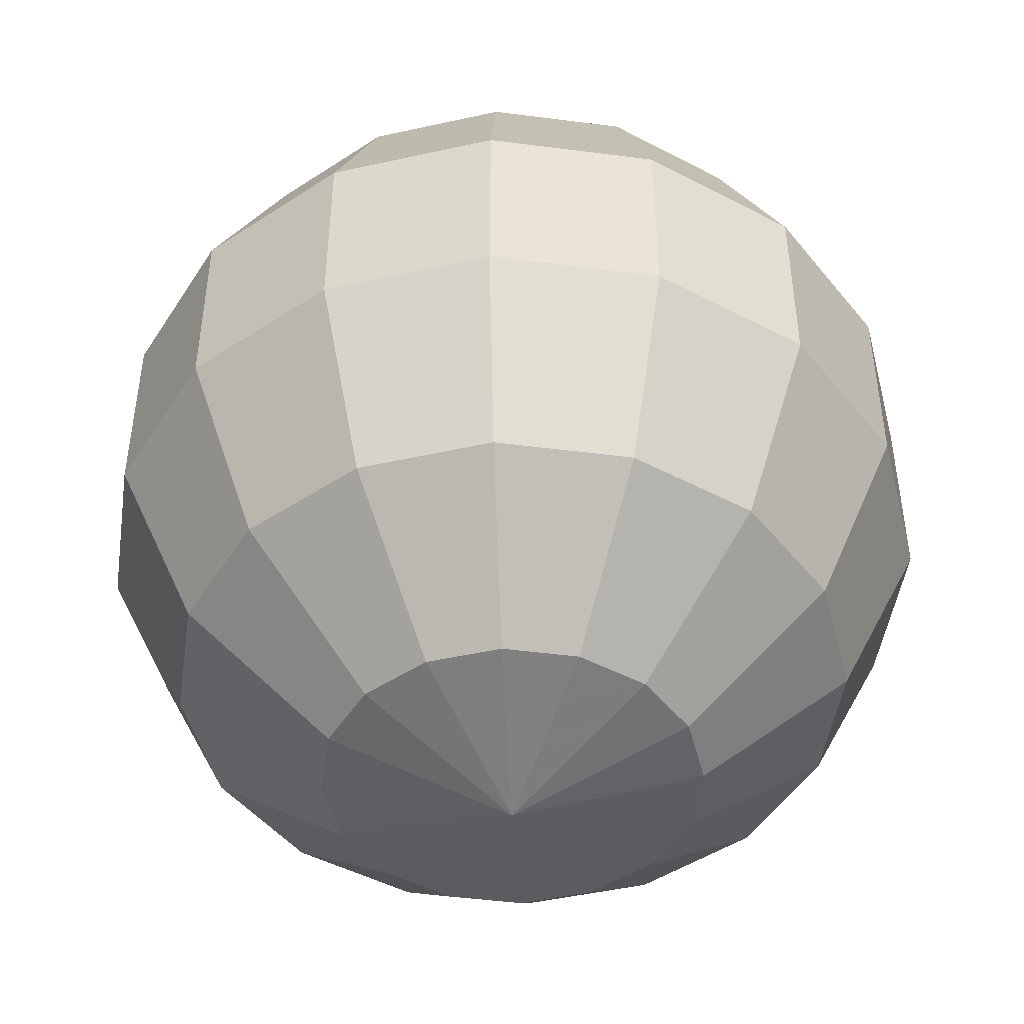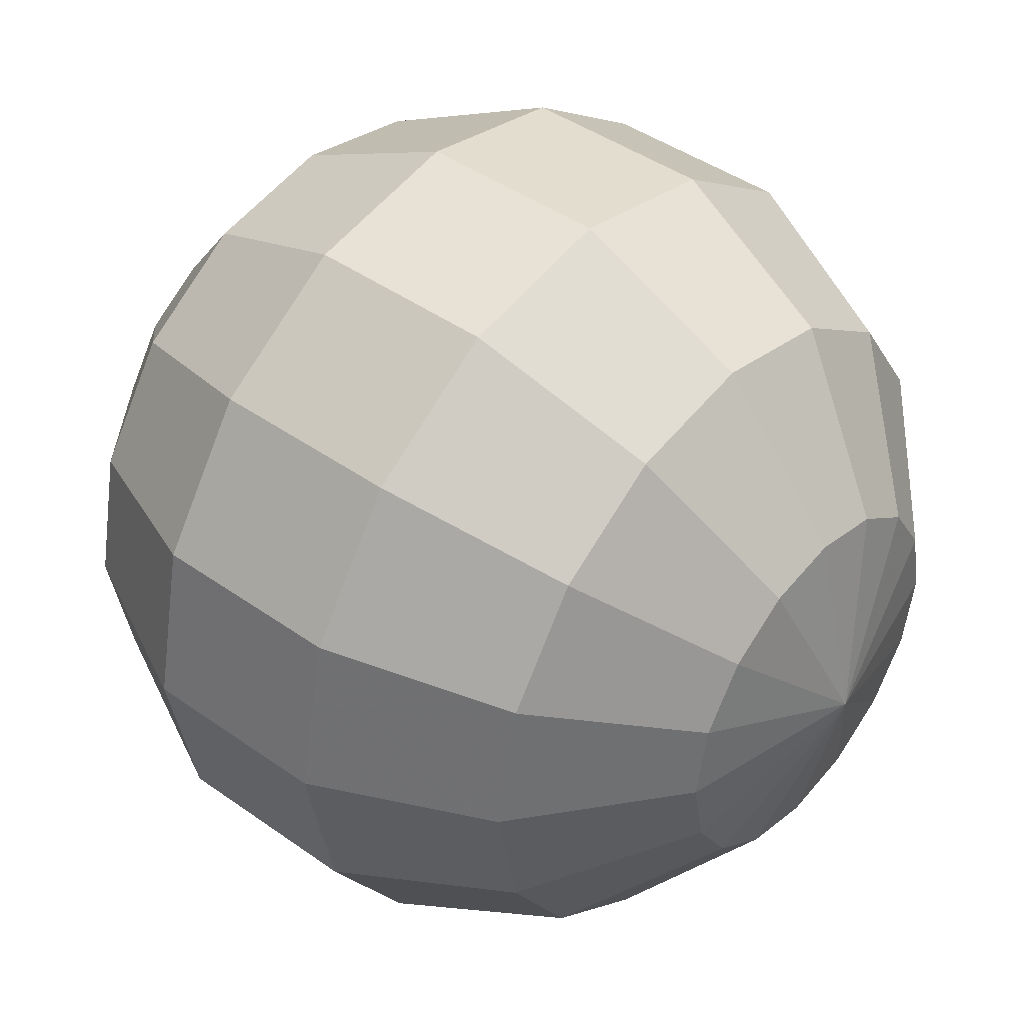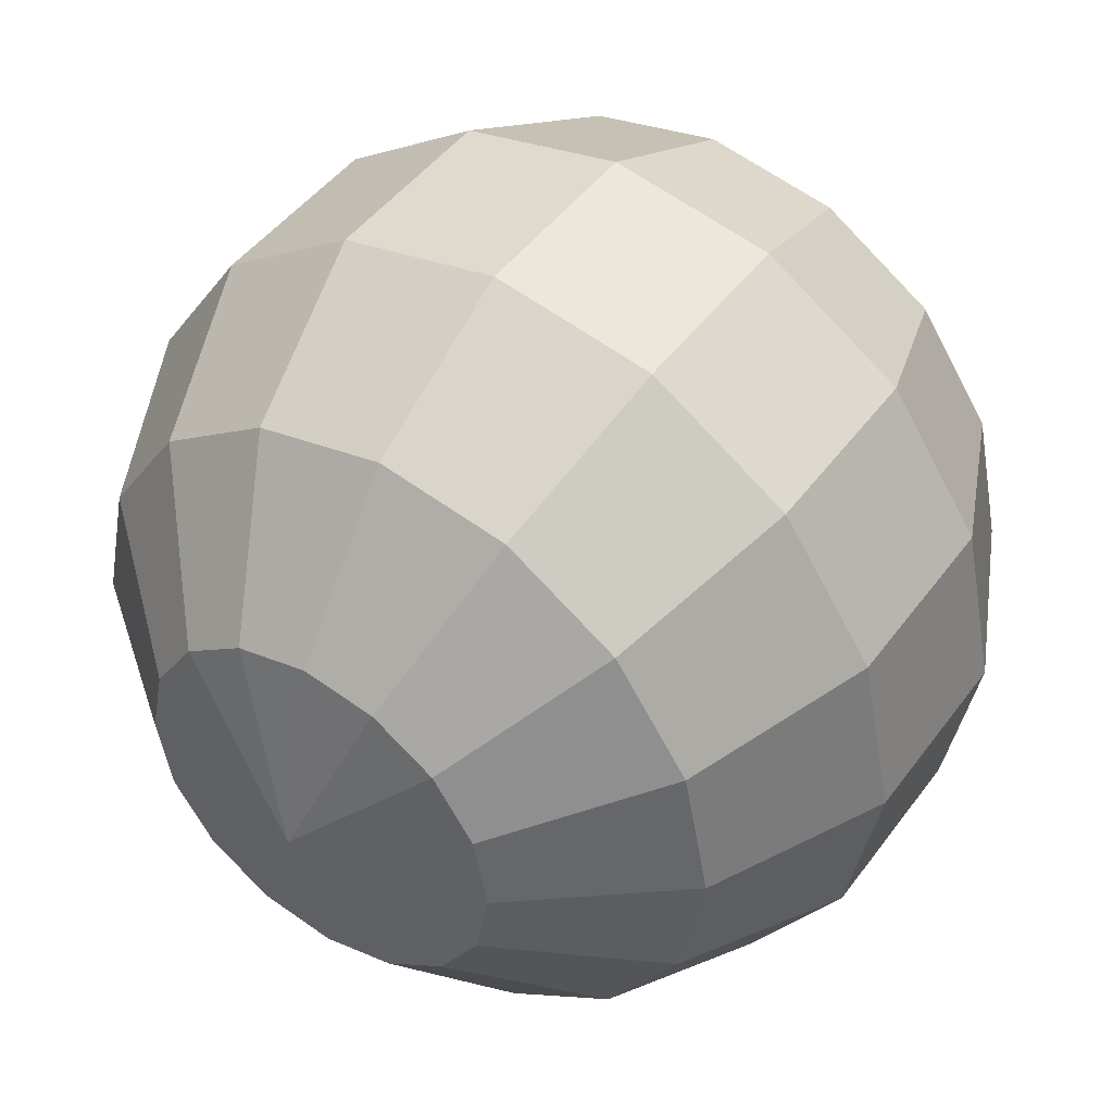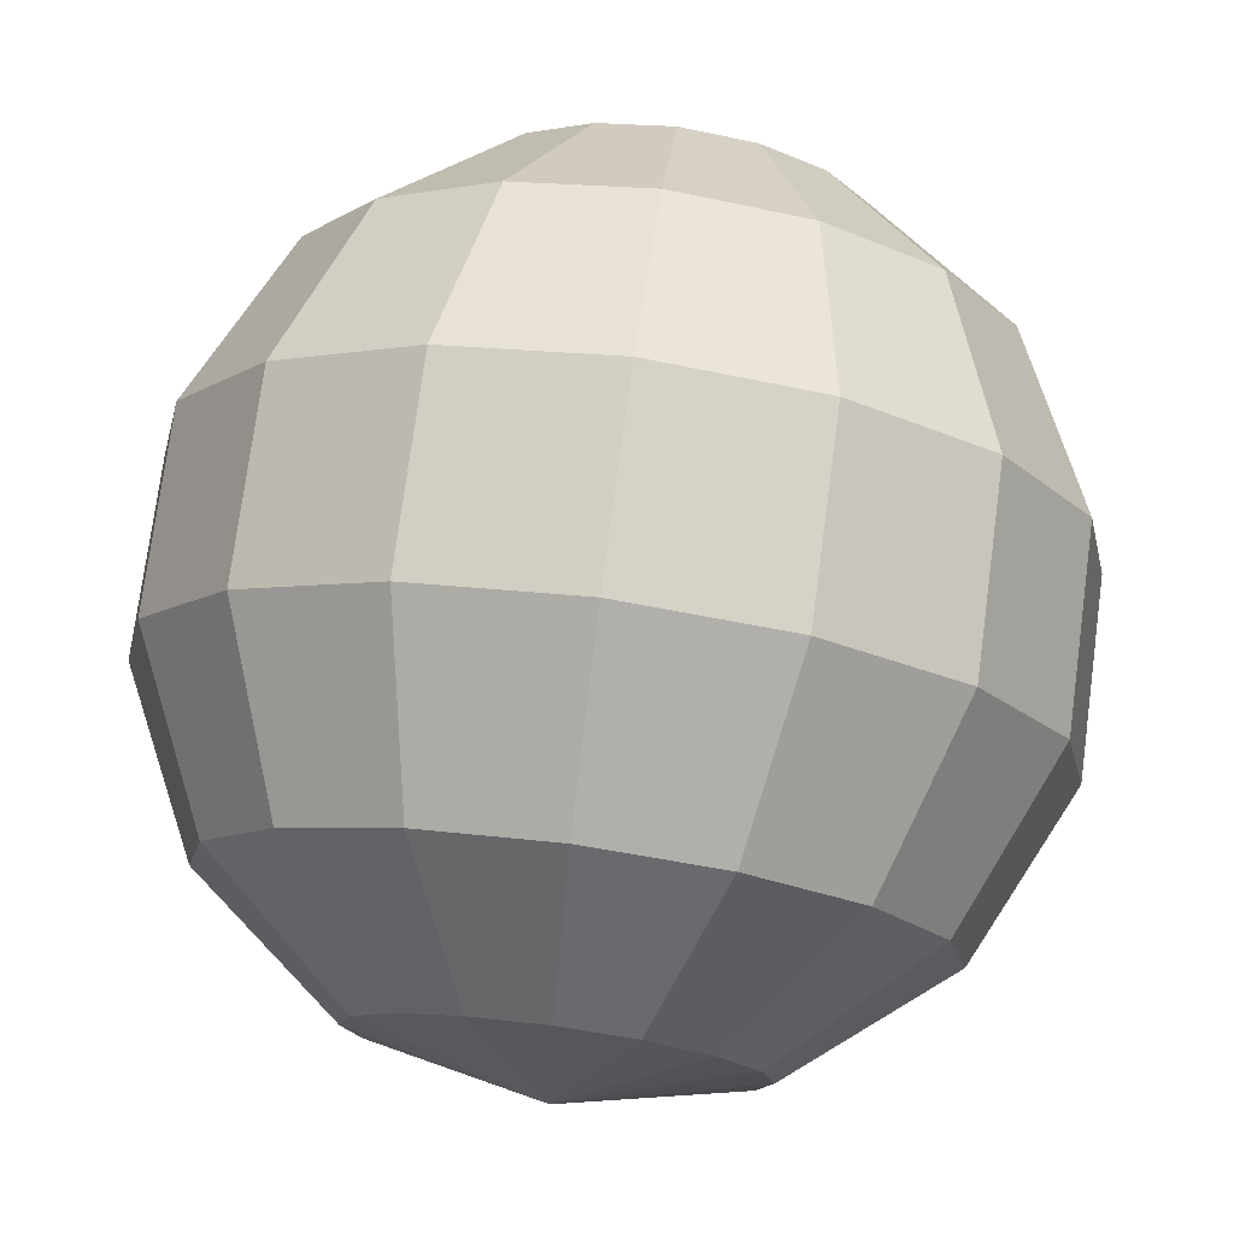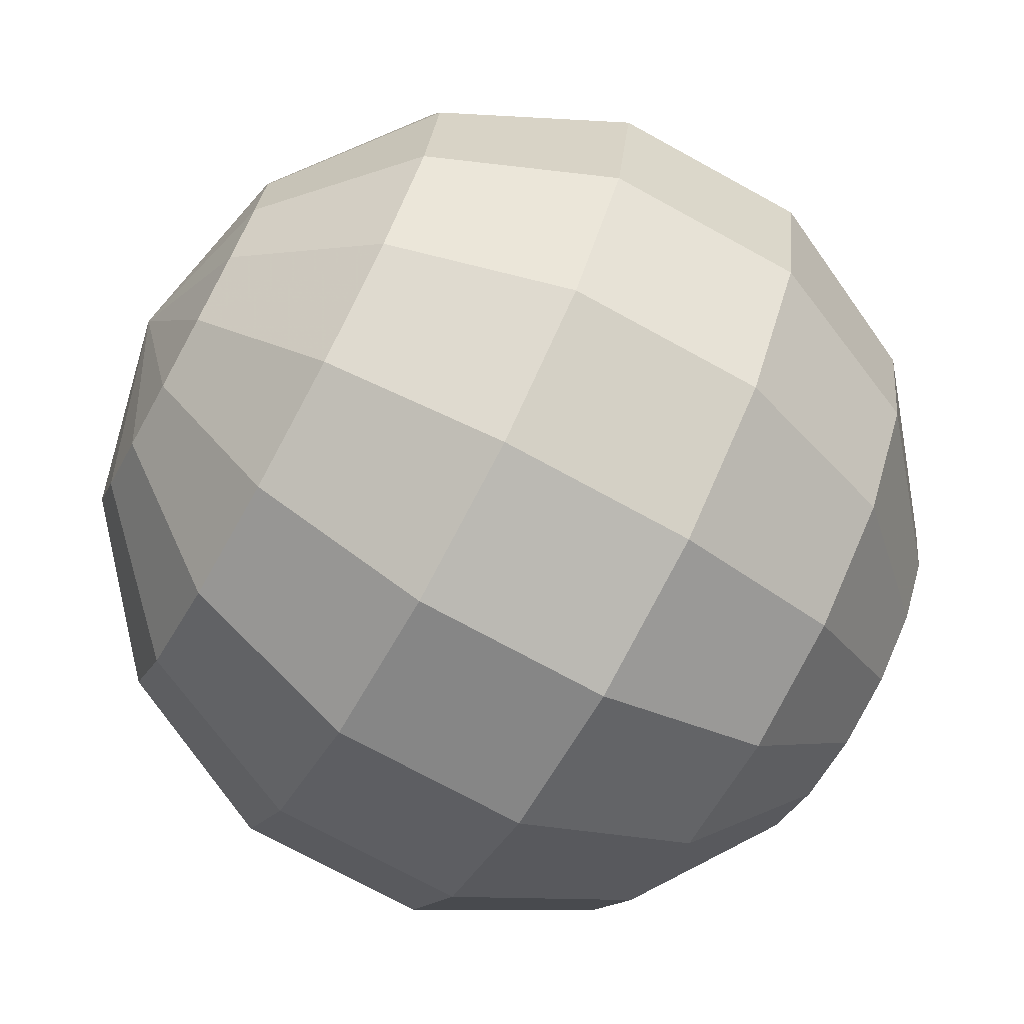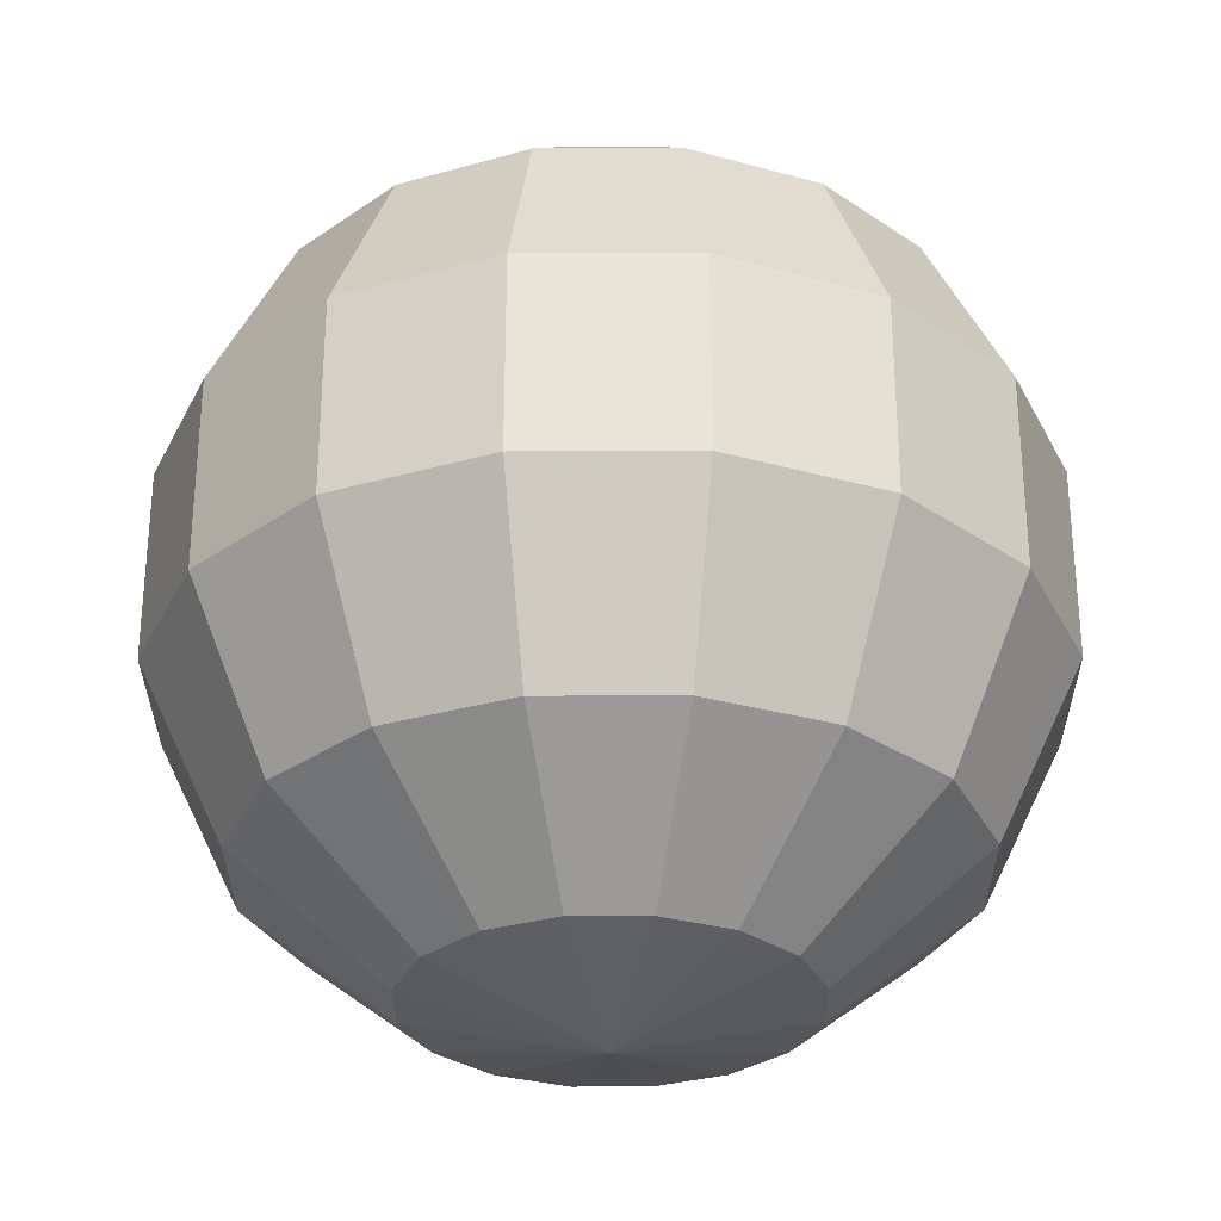
<metadata>
{"format":"obj","ext":"obj","renderer":"f3d","projection":"perspective","resolution":1024,"background":"white","views":[{"elev":-47.2,"azim":70.4,"up":"+Z"},{"elev":42.8,"azim":130.3,"up":"+Y"},{"elev":45.2,"azim":-146.3,"up":"+Y"},{"elev":75.3,"azim":-172.4,"up":"+Y"},{"elev":-72.7,"azim":-118.8,"up":"+Y"},{"elev":-30.2,"azim":-11.0,"up":"+Z"}]}
</metadata>
<code>
v 0 0 -0.5349
v 0.2321 0 -0.482
v 0.4182 0 -0.3335
v 0.5215 0 -0.119
v 0.5215 0 0.119
v 0.4182 0 0.3335
v 0.2321 0 0.482
v 0 0 0.5349
v 0.2144 0.08882 -0.482
v 0.3864 0.1601 -0.3335
v 0.4818 0.1996 -0.119
v 0.4818 0.1996 0.119
v 0.3864 0.1601 0.3335
v 0.2144 0.08882 0.482
v 0.1641 0.1641 -0.482
v 0.2957 0.2957 -0.3335
v 0.3688 0.3688 -0.119
v 0.3688 0.3688 0.119
v 0.2957 0.2957 0.3335
v 0.1641 0.1641 0.482
v 0.08882 0.2144 -0.482
v 0.1601 0.3864 -0.3335
v 0.1996 0.4818 -0.119
v 0.1996 0.4818 0.119
v 0.1601 0.3864 0.3335
v 0.08882 0.2144 0.482
v 0 0.2321 -0.482
v 0 0.4182 -0.3335
v 0 0.5215 -0.119
v 0 0.5215 0.119
v 0 0.4182 0.3335
v 0 0.2321 0.482
v -0.08882 0.2144 -0.482
v -0.1601 0.3864 -0.3335
v -0.1996 0.4818 -0.119
v -0.1996 0.4818 0.119
v -0.1601 0.3864 0.3335
v -0.08882 0.2144 0.482
v -0.1641 0.1641 -0.482
v -0.2957 0.2957 -0.3335
v -0.3688 0.3688 -0.119
v -0.3688 0.3688 0.119
v -0.2957 0.2957 0.3335
v -0.1641 0.1641 0.482
v -0.2144 0.08882 -0.482
v -0.3864 0.1601 -0.3335
v -0.4818 0.1996 -0.119
v -0.4818 0.1996 0.119
v -0.3864 0.1601 0.3335
v -0.2144 0.08882 0.482
v -0.2321 0 -0.482
v -0.4182 0 -0.3335
v -0.5215 0 -0.119
v -0.5215 0 0.119
v -0.4182 0 0.3335
v -0.2321 0 0.482
v -0.2144 -0.08882 -0.482
v -0.3864 -0.1601 -0.3335
v -0.4818 -0.1996 -0.119
v -0.4818 -0.1996 0.119
v -0.3864 -0.1601 0.3335
v -0.2144 -0.08882 0.482
v -0.1641 -0.1641 -0.482
v -0.2957 -0.2957 -0.3335
v -0.3688 -0.3688 -0.119
v -0.3688 -0.3688 0.119
v -0.2957 -0.2957 0.3335
v -0.1641 -0.1641 0.482
v -0.08882 -0.2144 -0.482
v -0.1601 -0.3864 -0.3335
v -0.1996 -0.4818 -0.119
v -0.1996 -0.4818 0.119
v -0.1601 -0.3864 0.3335
v -0.08882 -0.2144 0.482
v -0 -0.2321 -0.482
v -0 -0.4182 -0.3335
v -0 -0.5215 -0.119
v -0 -0.5215 0.119
v -0 -0.4182 0.3335
v -0 -0.2321 0.482
v 0.08882 -0.2144 -0.482
v 0.1601 -0.3864 -0.3335
v 0.1996 -0.4818 -0.119
v 0.1996 -0.4818 0.119
v 0.1601 -0.3864 0.3335
v 0.08882 -0.2144 0.482
v 0.1641 -0.1641 -0.482
v 0.2957 -0.2957 -0.3335
v 0.3688 -0.3688 -0.119
v 0.3688 -0.3688 0.119
v 0.2957 -0.2957 0.3335
v 0.1641 -0.1641 0.482
v 0.2144 -0.08882 -0.482
v 0.3864 -0.1601 -0.3335
v 0.4818 -0.1996 -0.119
v 0.4818 -0.1996 0.119
v 0.3864 -0.1601 0.3335
v 0.2144 -0.08882 0.482
f 2 1 9
f 2 9 3
f 3 9 10
f 3 10 4
f 4 10 11
f 4 11 5
f 5 11 12
f 5 12 6
f 6 12 13
f 6 13 7
f 7 13 14
f 7 14 8
f 9 1 15
f 9 15 10
f 10 15 16
f 10 16 11
f 11 16 17
f 11 17 12
f 12 17 18
f 12 18 13
f 13 18 19
f 13 19 14
f 14 19 20
f 14 20 8
f 15 1 21
f 15 21 16
f 16 21 22
f 16 22 17
f 17 22 23
f 17 23 18
f 18 23 24
f 18 24 19
f 19 24 25
f 19 25 20
f 20 25 26
f 20 26 8
f 21 1 27
f 21 27 22
f 22 27 28
f 22 28 23
f 23 28 29
f 23 29 24
f 24 29 30
f 24 30 25
f 25 30 31
f 25 31 26
f 26 31 32
f 26 32 8
f 27 1 33
f 27 33 28
f 28 33 34
f 28 34 29
f 29 34 35
f 29 35 30
f 30 35 36
f 30 36 31
f 31 36 37
f 31 37 32
f 32 37 38
f 32 38 8
f 33 1 39
f 33 39 34
f 34 39 40
f 34 40 35
f 35 40 41
f 35 41 36
f 36 41 42
f 36 42 37
f 37 42 43
f 37 43 38
f 38 43 44
f 38 44 8
f 39 1 45
f 39 45 40
f 40 45 46
f 40 46 41
f 41 46 47
f 41 47 42
f 42 47 48
f 42 48 43
f 43 48 49
f 43 49 44
f 44 49 50
f 44 50 8
f 45 1 51
f 45 51 46
f 46 51 52
f 46 52 47
f 47 52 53
f 47 53 48
f 48 53 54
f 48 54 49
f 49 54 55
f 49 55 50
f 50 55 56
f 50 56 8
f 51 1 57
f 51 57 52
f 52 57 58
f 52 58 53
f 53 58 59
f 53 59 54
f 54 59 60
f 54 60 55
f 55 60 61
f 55 61 56
f 56 61 62
f 56 62 8
f 57 1 63
f 57 63 58
f 58 63 64
f 58 64 59
f 59 64 65
f 59 65 60
f 60 65 66
f 60 66 61
f 61 66 67
f 61 67 62
f 62 67 68
f 62 68 8
f 63 1 69
f 63 69 64
f 64 69 70
f 64 70 65
f 65 70 71
f 65 71 66
f 66 71 72
f 66 72 67
f 67 72 73
f 67 73 68
f 68 73 74
f 68 74 8
f 69 1 75
f 69 75 70
f 70 75 76
f 70 76 71
f 71 76 77
f 71 77 72
f 72 77 78
f 72 78 73
f 73 78 79
f 73 79 74
f 74 79 80
f 74 80 8
f 75 1 81
f 75 81 76
f 76 81 82
f 76 82 77
f 77 82 83
f 77 83 78
f 78 83 84
f 78 84 79
f 79 84 85
f 79 85 80
f 80 85 86
f 80 86 8
f 81 1 87
f 81 87 82
f 82 87 88
f 82 88 83
f 83 88 89
f 83 89 84
f 84 89 90
f 84 90 85
f 85 90 91
f 85 91 86
f 86 91 92
f 86 92 8
f 87 1 93
f 87 93 88
f 88 93 94
f 88 94 89
f 89 94 95
f 89 95 90
f 90 95 96
f 90 96 91
f 91 96 97
f 91 97 92
f 92 97 98
f 92 98 8
f 93 1 2
f 93 2 94
f 94 2 3
f 94 3 95
f 95 3 4
f 95 4 96
f 96 4 5
f 96 5 97
f 97 5 6
f 97 6 98
f 98 6 7
f 98 7 8

</code>
